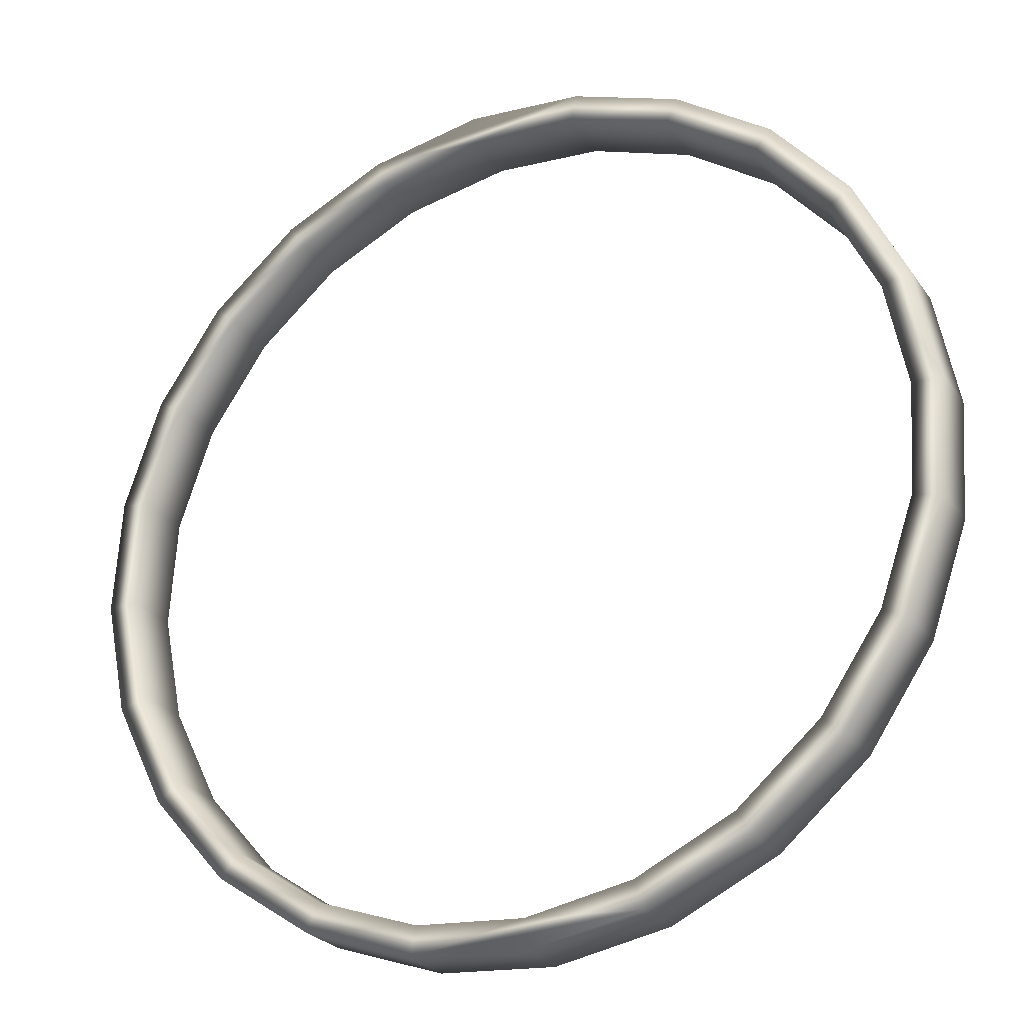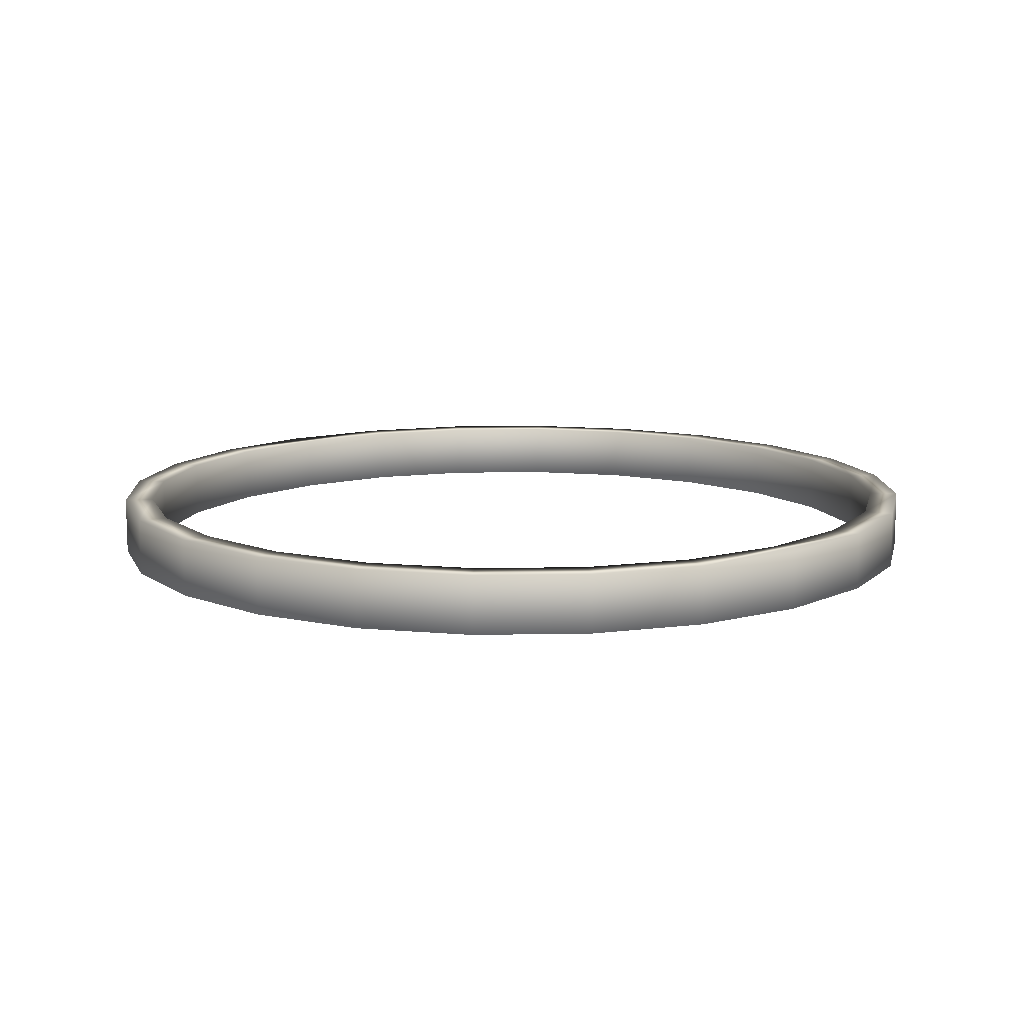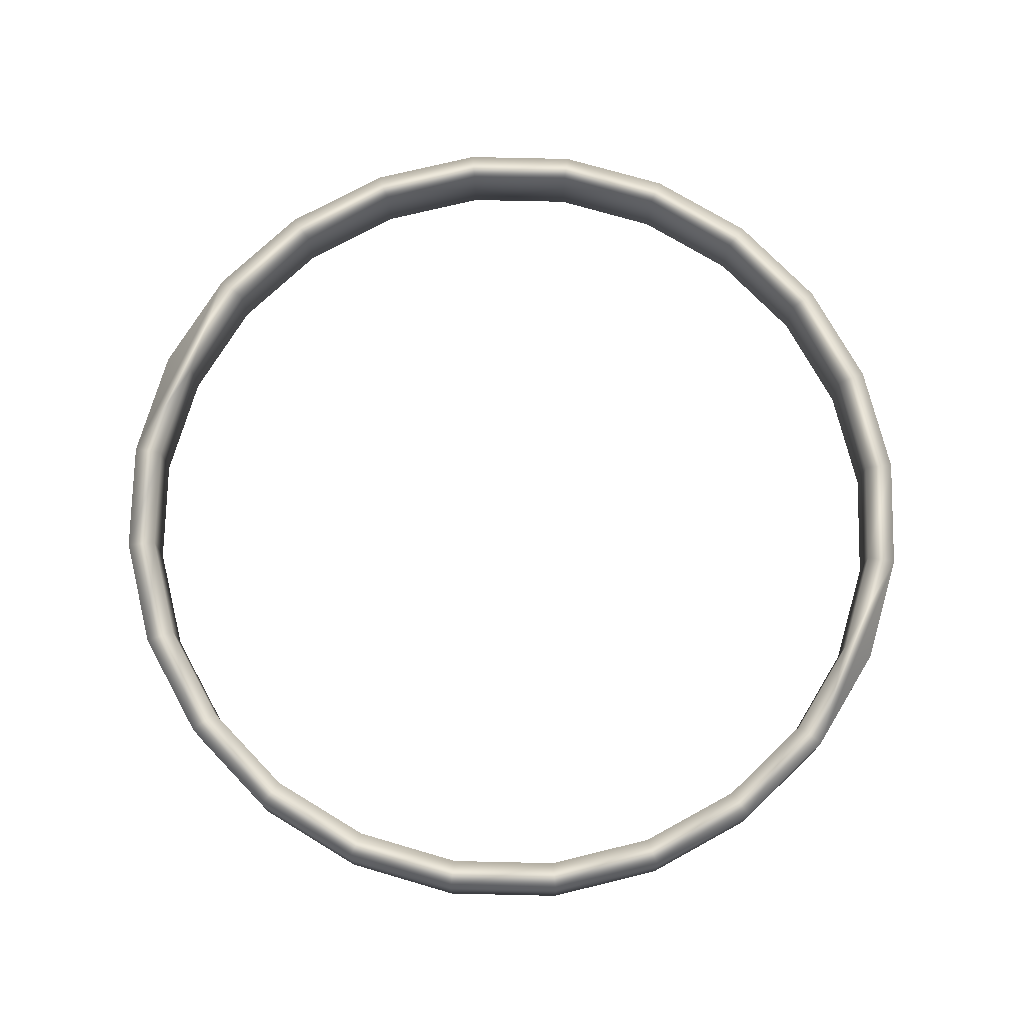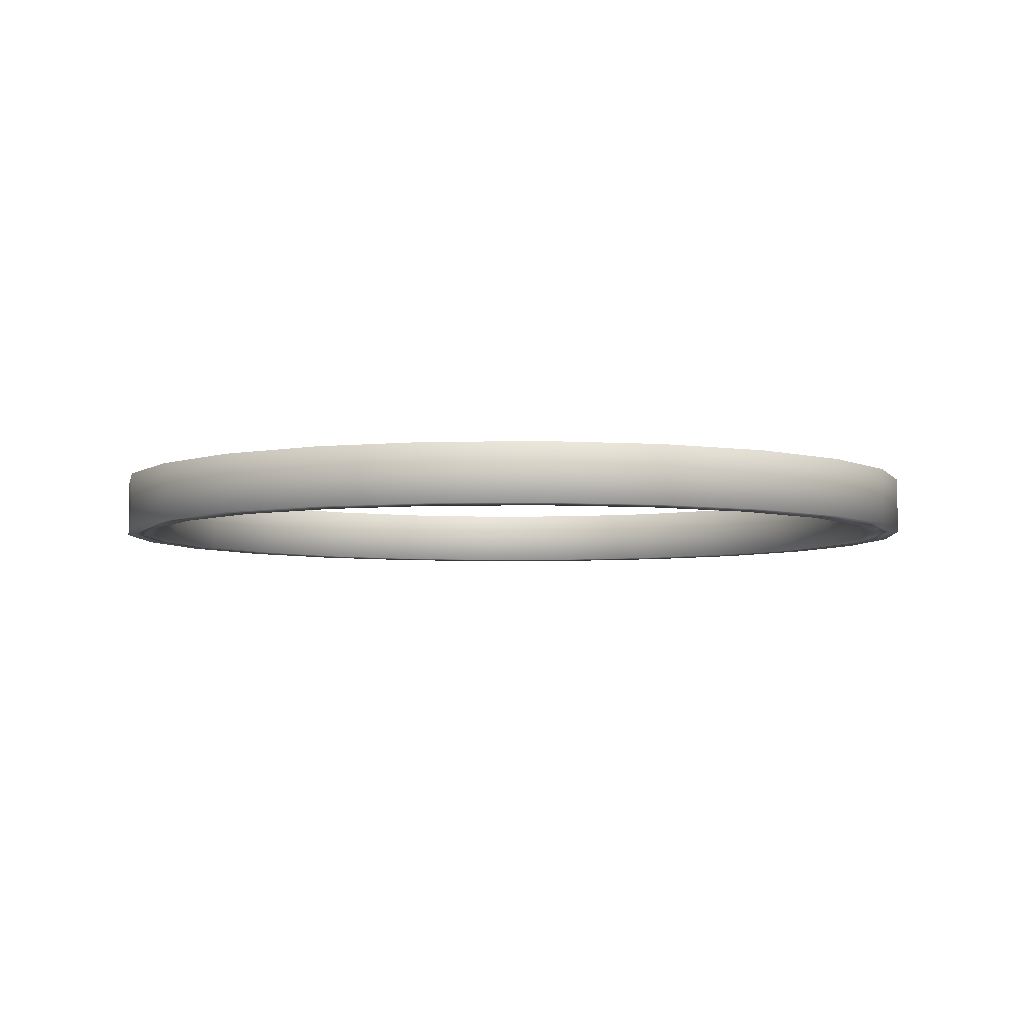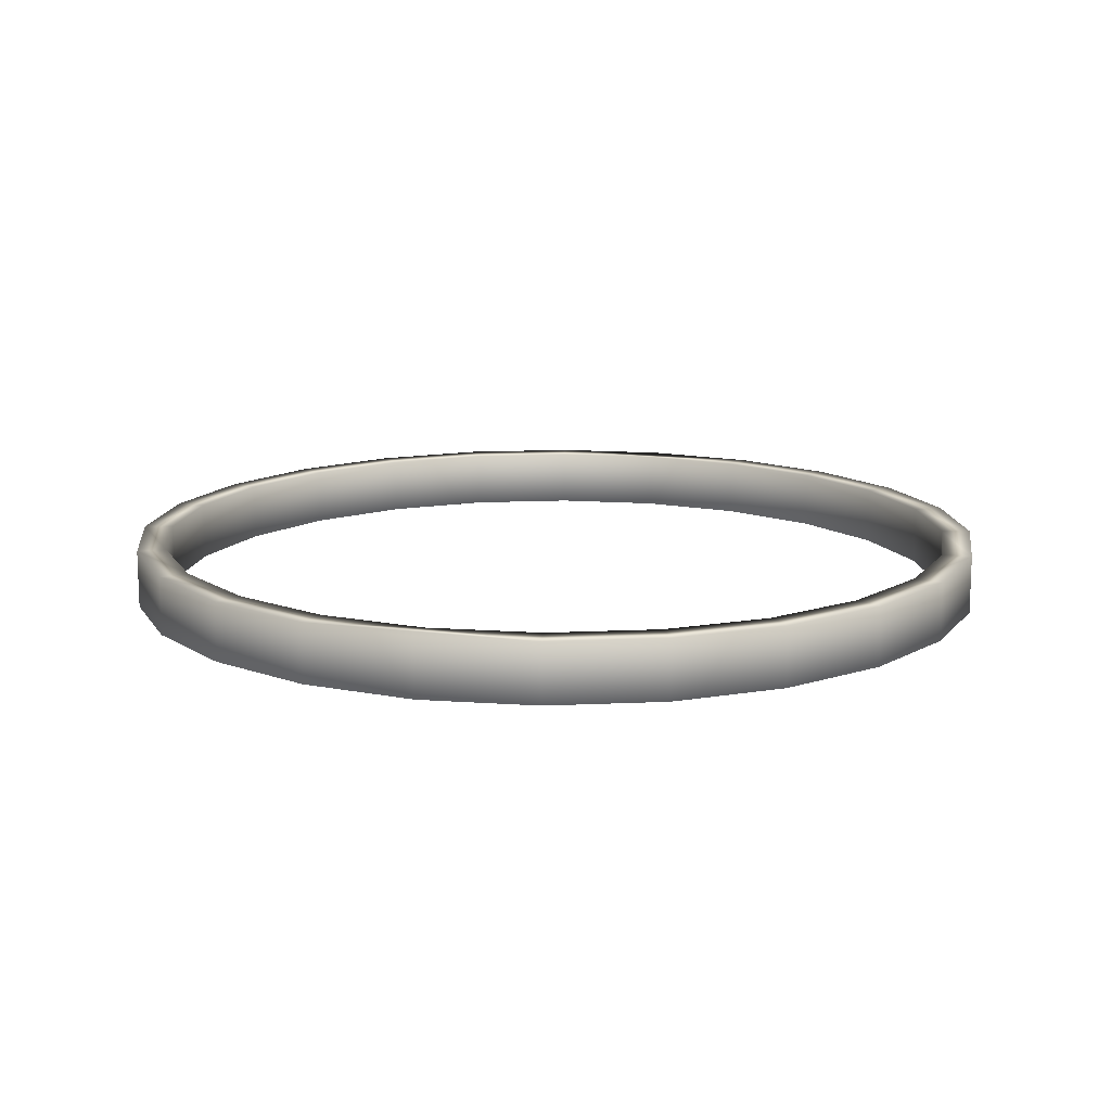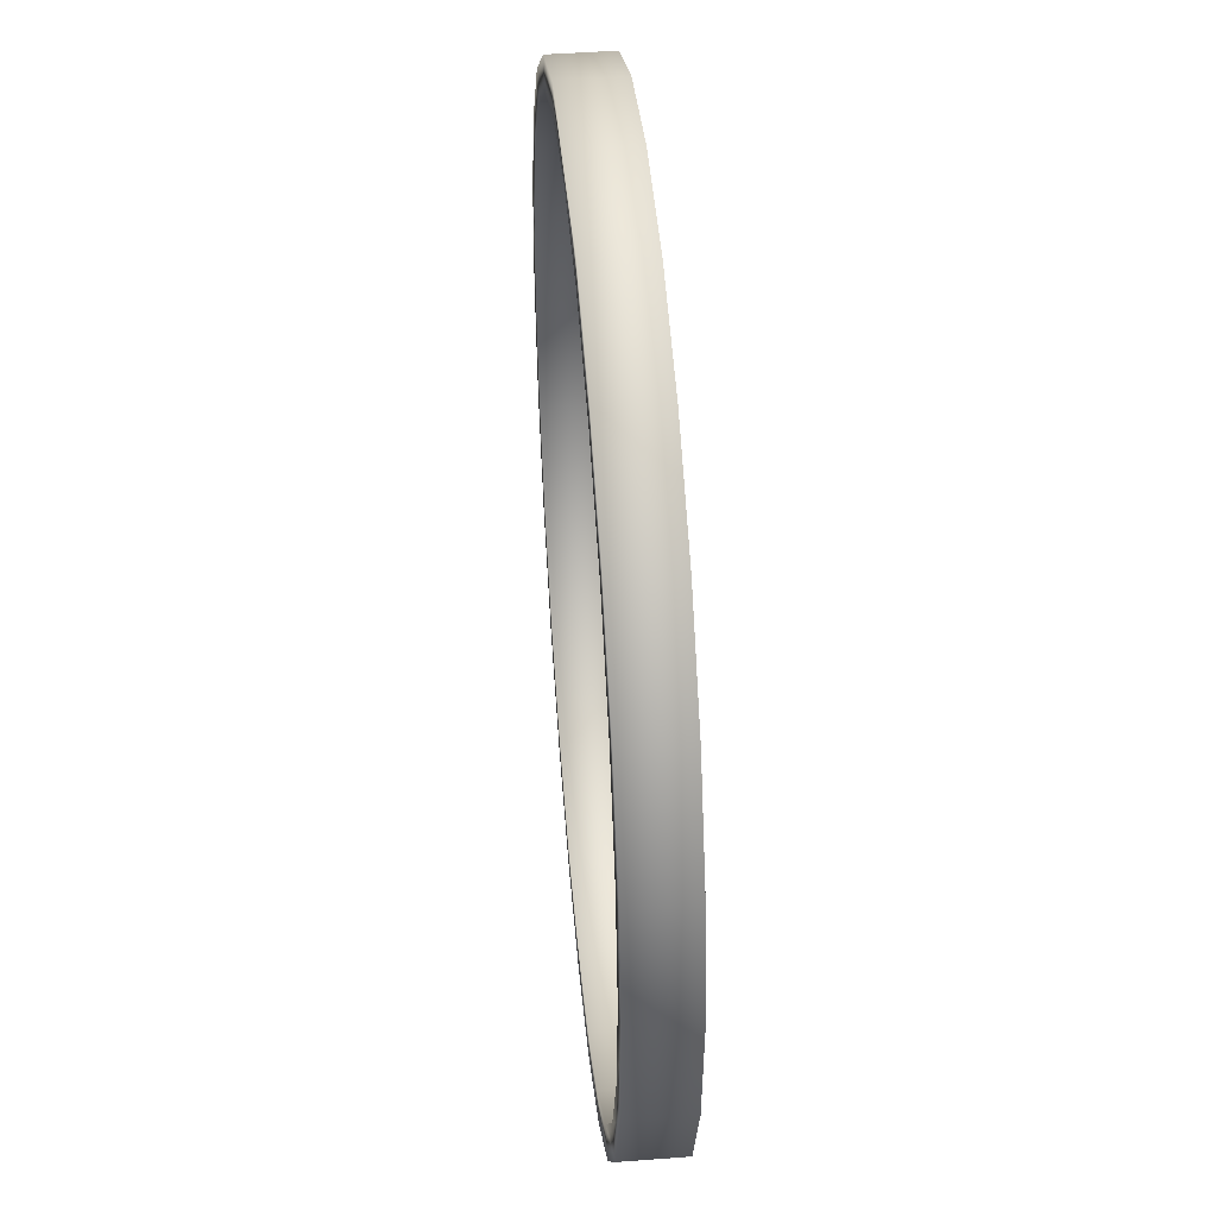
<metadata>
{"format":"obj","ext":"obj","renderer":"f3d","projection":"perspective","resolution":1024,"background":"white","views":[{"elev":-25.3,"azim":26.6,"up":"+Z"},{"elev":11.7,"azim":136.3,"up":"+Y"},{"elev":73.8,"azim":110.1,"up":"+Y"},{"elev":-5.0,"azim":67.1,"up":"+Y"},{"elev":13.7,"azim":12.9,"up":"+Y"},{"elev":46.1,"azim":85.0,"up":"+Z"}]}
</metadata>
<code>
o Group1/mesh2/mesh2-geometry#mesh2-geometry
v 0.06724 0.8671 0.07595
v 0.045 0.8808 0.09085
v 0.045 0.8671 0.09085
v 0.06724 0.8808 0.07595
v 0.01966 0.8808 0.09949
v 0.04195 0.8671 0.08468
v 0.08487 0.8808 0.05579
v 0.04195 0.8808 0.08468
v 0.01966 0.8671 0.09949
v 0.01831 0.8808 0.09273
v 0.06269 0.8671 0.07077
v 0.01831 0.8671 0.09273
v 0.08487 0.8671 0.05579
v 0.06269 0.8808 0.07077
v -0.007051 0.8808 0.1013
v -0.006609 0.8808 0.0944
v 0.09668 0.8808 0.03177
v 0.07913 0.8808 0.05197
v -0.007051 0.8671 0.1013
v -0.03332 0.8808 0.09609
v -0.006609 0.8671 0.0944
v 0.07913 0.8671 0.05197
v 0.09668 0.8671 0.03177
v -0.03332 0.8671 0.09609
v -0.03111 0.8671 0.08956
v -0.03111 0.8808 0.08956
v 0.1019 0.8808 0.005499
v 0.09015 0.8808 0.02956
v 0.09015 0.8671 0.02956
v -0.05735 0.8808 0.08429
v 0.1019 0.8671 0.005499
v -0.05735 0.8671 0.08429
v -0.05352 0.8671 0.07855
v -0.05352 0.8808 0.07855
v 0.1001 0.8808 -0.02121
v 0.09499 0.8808 0.005058
v 0.09499 0.8671 0.005058
v -0.0775 0.8808 0.06666
v 0.1001 0.8671 -0.02121
v 0.09332 0.8808 -0.01986
v -0.0775 0.8671 0.06666
v -0.07232 0.8671 0.06211
v -0.07232 0.8808 0.06211
v 0.09332 0.8671 -0.01986
v 0.09144 0.8808 -0.04655
v 0.08526 0.8808 -0.0435
v -0.0924 0.8808 0.04442
v 0.08526 0.8671 -0.0435
v 0.09144 0.8671 -0.04655
v -0.0924 0.8671 0.04442
v -0.08623 0.8808 0.04136
v 0.07653 0.8808 -0.06879
v 0.07135 0.8808 -0.06424
v 0.07135 0.8671 -0.06424
v -0.08623 0.8671 0.04136
v -0.101 0.8808 0.01908
v -0.101 0.8671 0.01908
v 0.07653 0.8671 -0.06879
v -0.09429 0.8808 0.01773
v 0.05638 0.8671 -0.08642
v 0.05255 0.8808 -0.08068
v -0.09429 0.8671 0.01773
v -0.09595 0.8808 -0.007192
v -0.1028 0.8671 -0.007633
v 0.05255 0.8671 -0.08068
v 0.05638 0.8808 -0.08642
v -0.09595 0.8671 -0.007192
v -0.1028 0.8808 -0.007633
v 0.03235 0.8671 -0.09823
v 0.03014 0.8671 -0.0917
v 0.03014 0.8808 -0.0917
v -0.09112 0.8808 -0.03169
v -0.09764 0.8671 -0.0339
v -0.09112 0.8671 -0.03169
v 0.03235 0.8808 -0.09823
v -0.09764 0.8808 -0.0339
v 0.006082 0.8671 -0.1034
v 0.005641 0.8671 -0.09654
v 0.005641 0.8808 -0.09654
v -0.0801 0.8808 -0.05411
v -0.08584 0.8671 -0.05793
v -0.0801 0.8671 -0.05411
v 0.006082 0.8808 -0.1034
v -0.02063 0.8671 -0.1016
v -0.02063 0.8808 -0.1016
v -0.08584 0.8808 -0.05793
v -0.01928 0.8808 -0.09487
v -0.01928 0.8671 -0.09487
v -0.06366 0.8808 -0.07291
v -0.06821 0.8671 -0.07808
v -0.06366 0.8671 -0.07291
v -0.04597 0.8671 -0.09299
v -0.04597 0.8808 -0.09299
v -0.06821 0.8808 -0.07808
v -0.04292 0.8808 -0.08681
v -0.04292 0.8671 -0.08681
f 1 2 3
f 2 1 4
f 3 2 1
f 4 1 2
f 5 3 2
f 2 3 5
f 6 1 3
f 3 1 6
f 1 7 4
f 4 7 1
f 4 8 2
f 2 8 4
f 3 5 9
f 9 5 3
f 2 10 5
f 5 10 2
f 11 1 6
f 6 1 11
f 6 3 12
f 12 3 6
f 7 1 13
f 13 1 7
f 7 14 4
f 4 14 7
f 4 14 8
f 8 14 4
f 2 8 10
f 10 8 2
f 15 9 5
f 5 9 15
f 12 3 9
f 9 3 12
f 5 10 16
f 16 10 5
f 11 13 1
f 1 13 11
f 6 14 11
f 11 14 6
f 12 8 6
f 6 8 12
f 13 17 7
f 7 17 13
f 7 18 14
f 14 18 7
f 14 6 8
f 8 6 14
f 8 12 10
f 10 12 8
f 9 15 19
f 19 15 9
f 5 20 15
f 15 20 5
f 12 9 21
f 21 9 12
f 10 21 16
f 16 21 10
f 5 16 20
f 20 16 5
f 22 13 11
f 11 13 22
f 14 22 11
f 11 22 14
f 17 13 23
f 23 13 17
f 17 18 7
f 7 18 17
f 22 14 18
f 18 14 22
f 21 10 12
f 12 10 21
f 20 19 15
f 15 19 20
f 24 9 19
f 19 9 24
f 21 9 24
f 24 9 21
f 25 16 21
f 21 16 25
f 26 20 16
f 16 20 26
f 22 23 13
f 13 23 22
f 23 27 17
f 17 27 23
f 17 28 18
f 18 28 17
f 18 29 22
f 22 29 18
f 19 20 24
f 24 20 19
f 24 25 21
f 21 25 24
f 16 25 26
f 26 25 16
f 26 30 20
f 20 30 26
f 29 23 22
f 22 23 29
f 27 23 31
f 31 23 27
f 27 28 17
f 17 28 27
f 29 18 28
f 28 18 29
f 30 24 20
f 20 24 30
f 32 25 24
f 24 25 32
f 33 26 25
f 25 26 33
f 34 30 26
f 26 30 34
f 29 31 23
f 23 31 29
f 31 35 27
f 27 35 31
f 27 36 28
f 28 36 27
f 28 37 29
f 29 37 28
f 24 30 32
f 32 30 24
f 32 33 25
f 25 33 32
f 26 33 34
f 34 33 26
f 34 38 30
f 30 38 34
f 37 31 29
f 29 31 37
f 35 31 39
f 39 31 35
f 35 40 27
f 27 40 35
f 27 40 36
f 36 40 27
f 37 28 36
f 36 28 37
f 38 32 30
f 30 32 38
f 41 33 32
f 32 33 41
f 42 34 33
f 33 34 42
f 43 38 34
f 34 38 43
f 44 31 37
f 37 31 44
f 44 39 31
f 31 39 44
f 39 45 35
f 35 45 39
f 35 46 40
f 40 46 35
f 44 36 40
f 40 36 44
f 36 44 37
f 37 44 36
f 32 38 41
f 41 38 32
f 41 42 33
f 33 42 41
f 34 42 43
f 43 42 34
f 43 47 38
f 38 47 43
f 48 39 44
f 44 39 48
f 45 39 49
f 49 39 45
f 45 46 35
f 35 46 45
f 48 40 46
f 46 40 48
f 40 48 44
f 44 48 40
f 38 50 41
f 41 50 38
f 50 42 41
f 41 42 50
f 42 51 43
f 43 51 42
f 51 47 43
f 43 47 51
f 50 38 47
f 47 38 50
f 48 49 39
f 39 49 48
f 49 52 45
f 45 52 49
f 45 53 46
f 46 53 45
f 46 54 48
f 48 54 46
f 50 55 42
f 42 55 50
f 51 42 55
f 55 42 51
f 51 56 47
f 47 56 51
f 47 57 50
f 50 57 47
f 54 49 48
f 48 49 54
f 52 49 58
f 58 49 52
f 52 53 45
f 45 53 52
f 54 46 53
f 53 46 54
f 57 55 50
f 50 55 57
f 55 59 51
f 51 59 55
f 59 56 51
f 51 56 59
f 57 47 56
f 56 47 57
f 54 58 49
f 49 58 54
f 60 52 58
f 58 52 60
f 52 61 53
f 53 61 52
f 61 54 53
f 53 54 61
f 57 62 55
f 55 62 57
f 59 55 62
f 62 55 59
f 63 56 59
f 59 56 63
f 56 64 57
f 57 64 56
f 65 58 54
f 54 58 65
f 52 60 66
f 66 60 52
f 65 60 58
f 58 60 65
f 66 61 52
f 52 61 66
f 54 61 65
f 65 61 54
f 57 67 62
f 62 67 57
f 62 63 59
f 59 63 62
f 63 68 56
f 56 68 63
f 64 56 68
f 68 56 64
f 64 67 57
f 57 67 64
f 69 66 60
f 60 66 69
f 70 60 65
f 65 60 70
f 66 71 61
f 61 71 66
f 71 65 61
f 61 65 71
f 63 62 67
f 67 62 63
f 72 68 63
f 63 68 72
f 68 73 64
f 64 73 68
f 64 74 67
f 67 74 64
f 66 69 75
f 75 69 66
f 70 69 60
f 60 69 70
f 65 71 70
f 70 71 65
f 75 71 66
f 66 71 75
f 67 72 63
f 63 72 67
f 72 76 68
f 68 76 72
f 73 68 76
f 76 68 73
f 73 74 64
f 64 74 73
f 72 67 74
f 74 67 72
f 77 75 69
f 69 75 77
f 69 70 78
f 78 70 69
f 79 70 71
f 71 70 79
f 71 75 79
f 79 75 71
f 80 76 72
f 72 76 80
f 76 81 73
f 73 81 76
f 73 82 74
f 74 82 73
f 74 80 72
f 72 80 74
f 75 77 83
f 83 77 75
f 69 84 77
f 77 84 69
f 70 79 78
f 78 79 70
f 84 69 78
f 78 69 84
f 75 85 79
f 79 85 75
f 80 86 76
f 76 86 80
f 81 76 86
f 86 76 81
f 81 82 73
f 73 82 81
f 80 74 82
f 82 74 80
f 84 83 77
f 77 83 84
f 85 75 83
f 83 75 85
f 87 78 79
f 79 78 87
f 84 78 88
f 88 78 84
f 79 85 87
f 87 85 79
f 89 86 80
f 80 86 89
f 86 90 81
f 81 90 86
f 81 91 82
f 82 91 81
f 82 89 80
f 80 89 82
f 83 84 85
f 85 84 83
f 78 87 88
f 88 87 78
f 84 88 92
f 92 88 84
f 87 85 93
f 93 85 87
f 89 94 86
f 86 94 89
f 90 86 94
f 94 86 90
f 90 91 81
f 81 91 90
f 89 82 91
f 91 82 89
f 92 85 84
f 84 85 92
f 95 88 87
f 87 88 95
f 92 88 96
f 96 88 92
f 85 92 93
f 93 92 85
f 87 93 95
f 95 93 87
f 95 94 89
f 89 94 95
f 93 90 94
f 94 90 93
f 90 96 91
f 91 96 90
f 91 95 89
f 89 95 91
f 88 95 96
f 96 95 88
f 92 96 90
f 90 96 92
f 90 93 92
f 92 93 90
f 95 93 94
f 94 93 95
f 95 91 96
f 96 91 95

</code>
